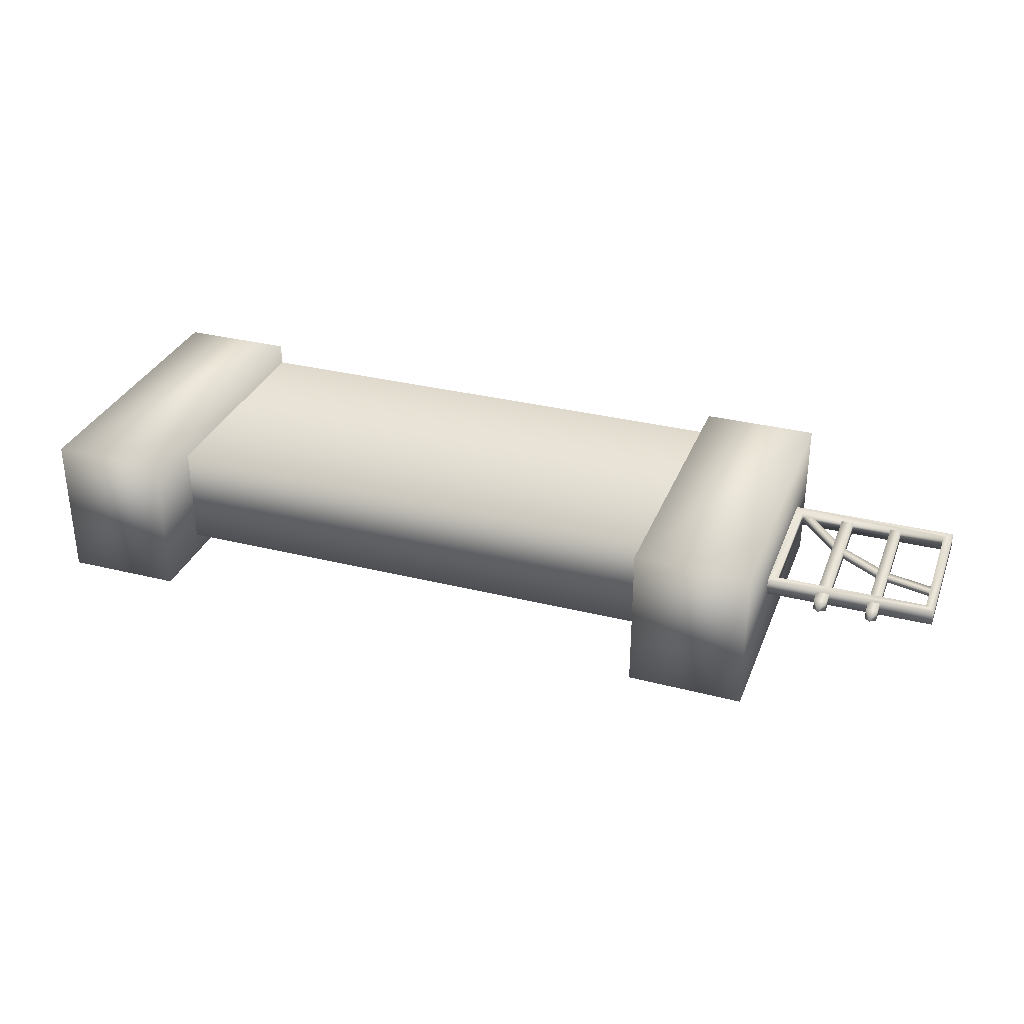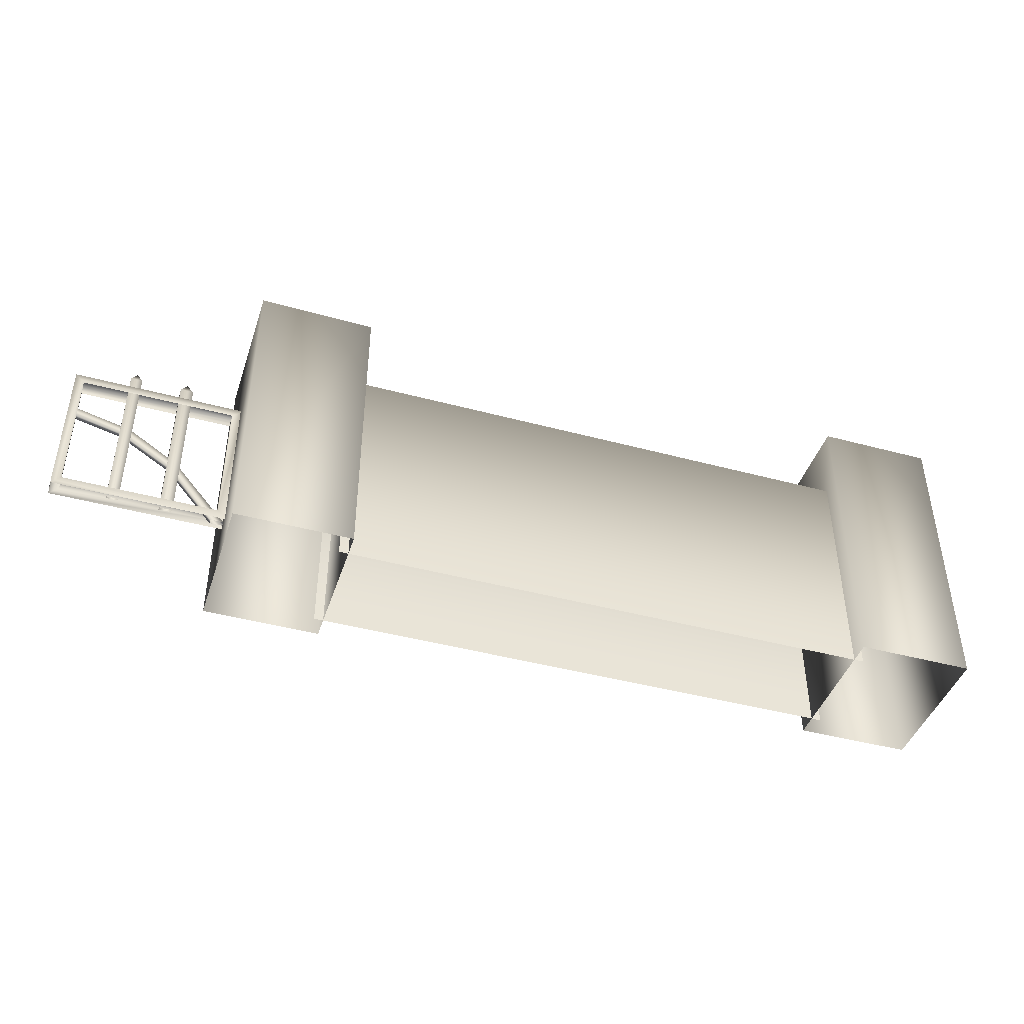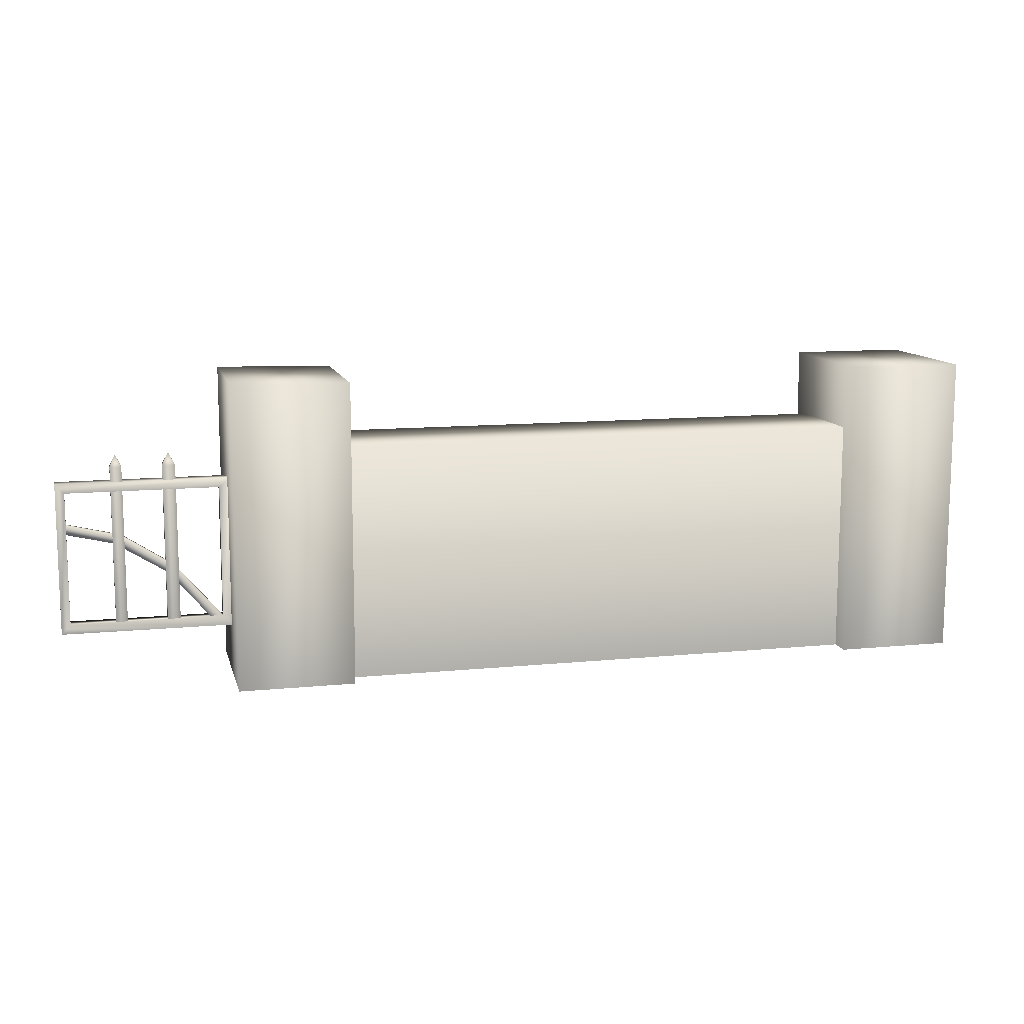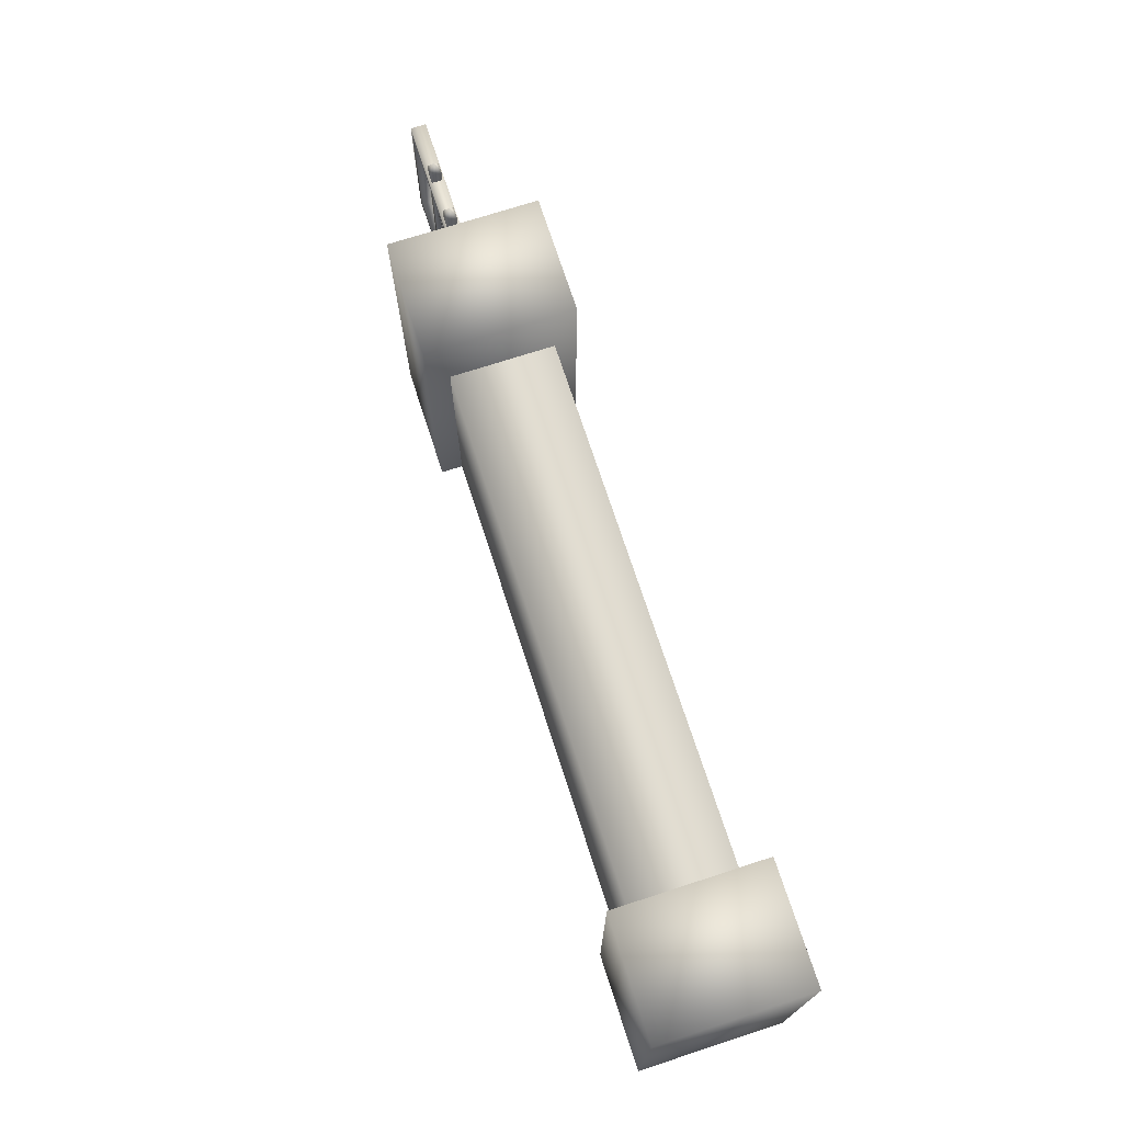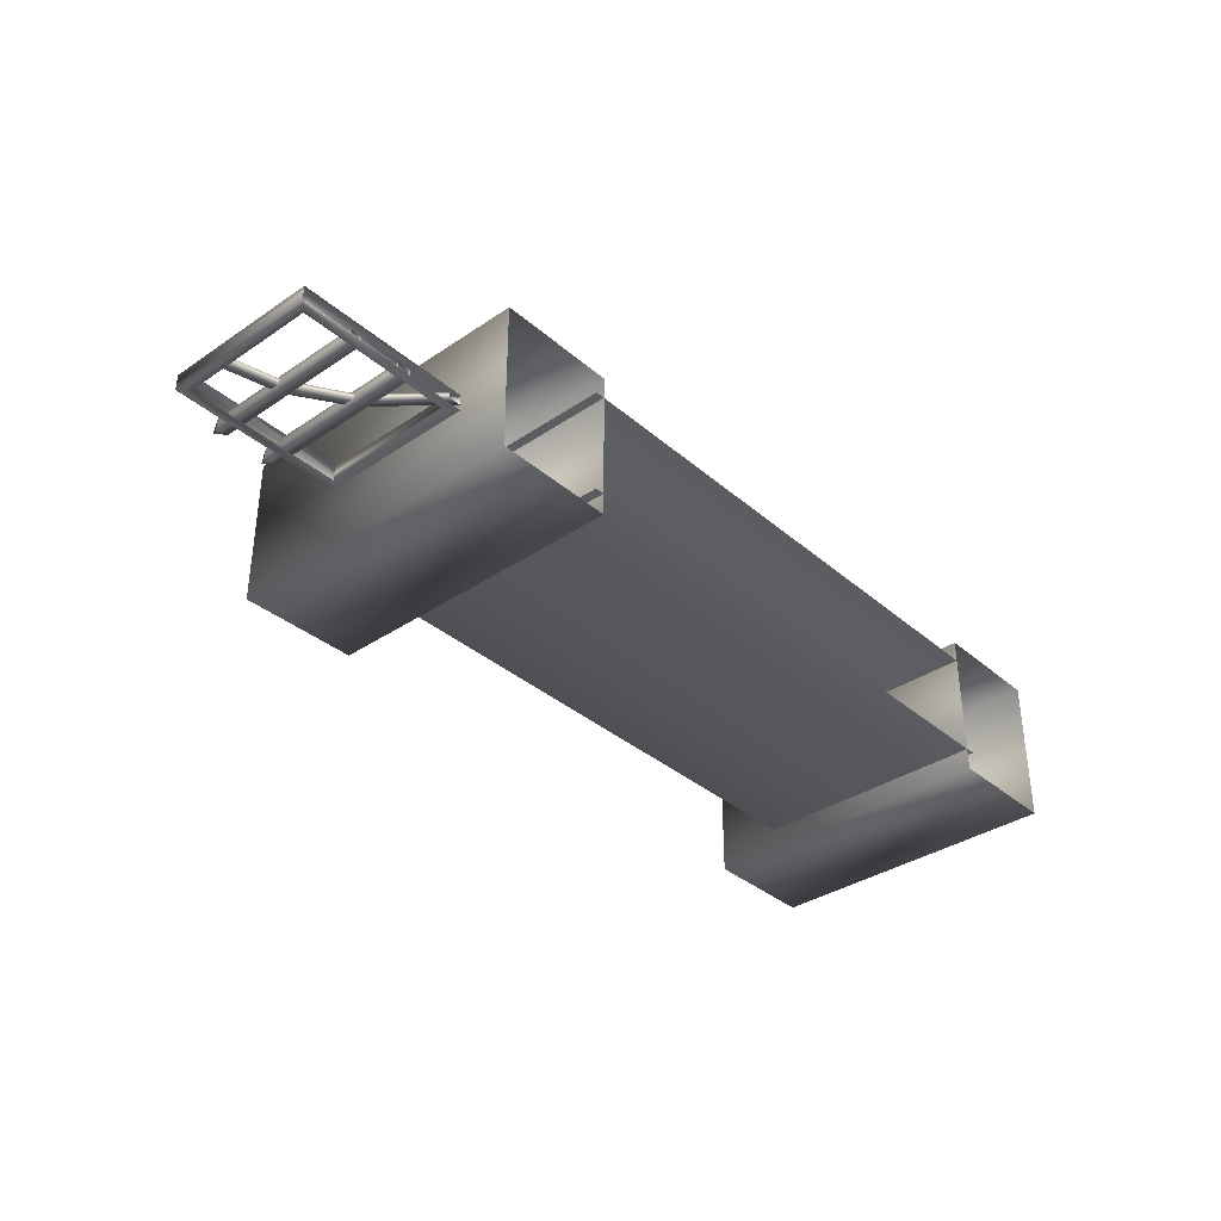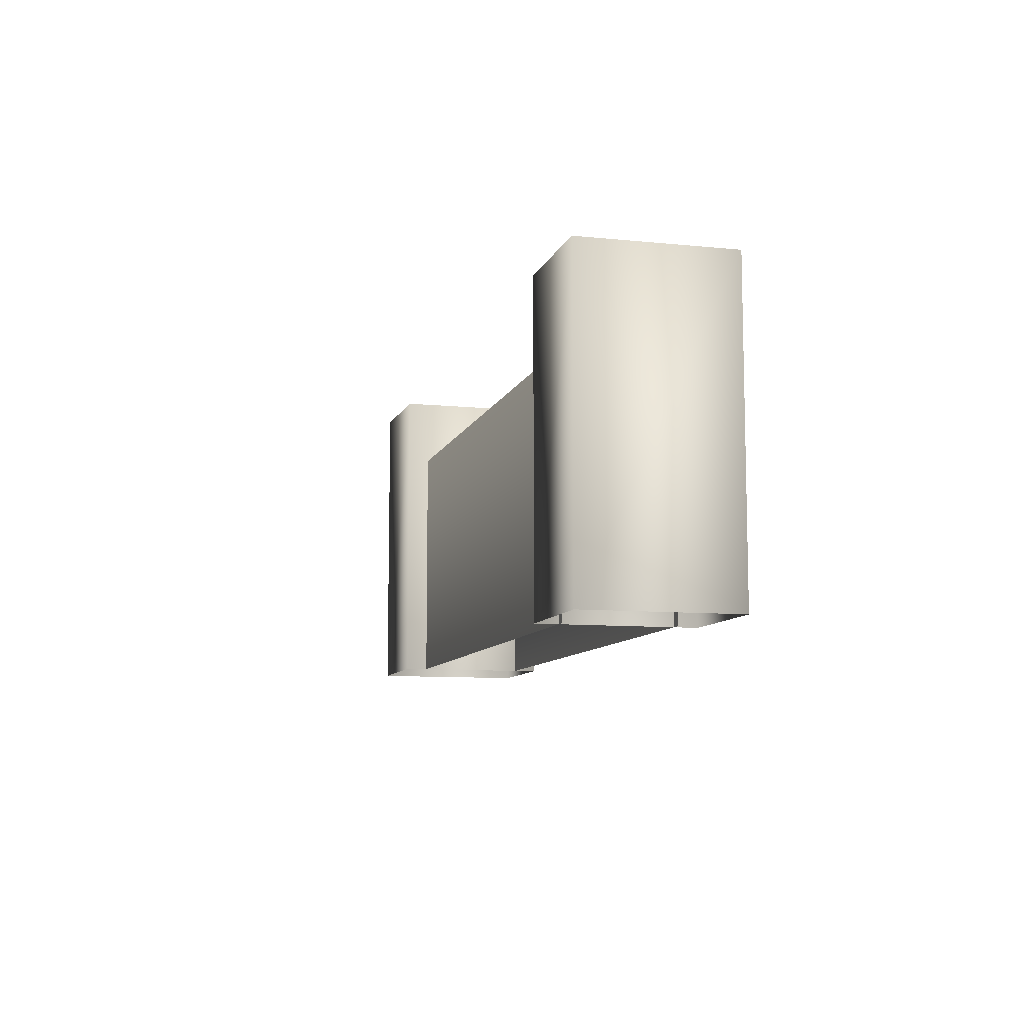
<metadata>
{"format":"obj","ext":"obj","renderer":"f3d","projection":"perspective","resolution":1024,"background":"white","views":[{"elev":31.9,"azim":-160.7,"up":"+Z"},{"elev":-43.4,"azim":-17.7,"up":"+Y"},{"elev":11.4,"azim":-13.7,"up":"+Y"},{"elev":72.1,"azim":72.0,"up":"+Y"},{"elev":-35.6,"azim":-48.3,"up":"+Z"},{"elev":-9.2,"azim":75.1,"up":"+Y"}]}
</metadata>
<code>
g fcbg_OuterRim_wall_02
v 1.181 -1.323e-05 -0.1708
v -0.6233 0.7846 -0.1708
v -0.6233 -1.323e-05 -0.1708
v 1.181 0.7846 -0.1708
v -0.6233 0.7846 0.1708
v 1.181 0.7846 0.1708
v -0.6233 -1.323e-05 0.1708
v 1.181 -1.323e-05 0.1708
v -0.5931 1.002 -0.2424
v -0.5931 1.002 0.2424
v -0.9756 1.009 0.2424
v -0.9756 1.009 -0.2424
v -0.5931 -6.866e-05 -0.2424
v -0.5931 -6.866e-05 0.2424
v -0.5931 1.002 0.2424
v -0.9756 -5.114e-05 -0.2424
v -0.9756 1.009 0.2424
v -0.9756 -5.114e-05 0.2424
v -0.9756 -5.114e-05 0.2424
v -0.9756 1.009 0.2424
v -0.5931 1.002 0.2424
v -0.5931 -6.866e-05 0.2424
v 1.531 1.002 -0.2424
v 1.531 1.002 0.2424
v 1.149 1.002 0.2424
v 1.149 1.002 -0.2424
v 1.531 -6.866e-05 -0.2424
v 1.531 -6.866e-05 0.2424
v 1.531 1.002 0.2424
v 1.149 -6.866e-05 -0.2424
v 1.149 1.002 0.2424
v 1.149 -6.866e-05 0.2424
v 1.531 1.002 0.2424
v 1.531 -6.866e-05 0.2424
v -1.531 0.1702 0.02591
v -1.531 0.6719 0.02591
v -1.501 0.6415 0.02591
v -1.501 0.2006 0.02591
v -0.9658 0.6719 0.02591
v -0.9658 0.1702 0.02591
v -1.001 0.2006 0.02591
v -1.001 0.6415 0.02591
v -1.501 0.6415 0.02591
v -1.531 0.6719 0.02591
v -1.501 0.2006 0.02591
v -1.001 0.2006 0.02591
v -0.9658 0.1702 0.02591
v -1.531 0.1702 0.02591
v -1.531 0.1702 -0.02591
v -1.531 0.6719 0.02591
v -1.531 0.1702 0.02591
v -1.531 0.6719 -0.02591
v -1.501 0.2006 -0.02591
v -1.001 0.2006 -0.02591
v -0.9658 0.1702 -0.02591
v -1.001 0.6415 -0.02591
v -0.9658 0.6719 -0.02591
v -1.001 0.6415 0.02591
v -1.001 0.2006 0.02591
v -1.501 0.2006 0.02591
v -1.501 0.6415 -0.02591
v -1.501 0.6415 0.02591
v -1.531 0.6719 0.02591
v -0.9658 0.6719 0.02591
v -1.143 0.7194 0.01808
v -1.143 0.191 0.01808
v -1.185 0.191 0.01808
v -1.185 0.7194 0.01808
v -1.164 0.7603 1.431e-06
v -1.143 0.7194 0.01808
v -1.143 0.7194 -0.01808
v -1.143 0.191 0.01808
v -1.143 0.191 -0.01808
v -1.143 0.7194 -0.01808
v -1.185 0.7194 -0.01808
v -1.143 0.191 -0.01808
v -1.185 0.7194 0.01808
v -1.185 0.191 -0.01808
v -1.185 0.191 0.01808
v -1.316 0.7194 0.01808
v -1.316 0.1929 0.01808
v -1.354 0.1926 0.01808
v -1.354 0.7194 0.01808
v -1.335 0.7603 1.431e-06
v -1.316 0.7194 0.01808
v -1.316 0.7194 -0.01808
v -1.316 0.1929 0.01808
v -1.316 0.1926 -0.01808
v -1.316 0.7194 -0.01808
v -1.354 0.7194 -0.01808
v -1.316 0.1926 -0.01808
v -1.354 0.7194 0.01808
v -1.354 0.1926 -0.01808
v -1.354 0.1926 0.01808
v -1.158 0.3821 0.008713
v -0.9774 0.17 0.008713
v -1.019 0.17 0.008713
v -1.177 0.3577 0.008713
v -1.325 0.4901 0.008713
v -1.349 0.4646 0.008713
v -1.505 0.5336 0.008713
v -1.519 0.5044 0.008713
v -1.325 0.4901 0.008713
v -1.505 0.5336 0.008713
v -1.505 0.5336 -0.008713
v -1.325 0.4901 -0.008713
v -1.158 0.3821 0.008713
v -1.519 0.5044 -0.008713
v -1.158 0.3821 -0.008713
v -0.9774 0.17 0.008713
v -0.9774 0.17 -0.008713
v -1.019 0.17 -0.008713
v -1.349 0.4646 -0.008713
v -1.519 0.5044 0.008713
v -1.349 0.4646 0.008713
v -1.177 0.3577 -0.008713
v -1.177 0.3577 0.008713
v -1.019 0.17 0.008713
g fcbg_OuterRim_wall_02_0
f 3 2 1
f 2 4 1
f 2 5 4
f 5 6 4
f 6 5 7
f 8 6 7
f 11 10 9
f 12 11 9
f 12 9 13
f 14 13 9
f 15 14 9
f 16 12 13
f 17 12 16
f 18 17 16
f 21 20 19
f 22 21 19
f 25 24 23
f 26 25 23
f 26 23 27
f 28 27 23
f 29 28 23
f 30 26 27
f 31 26 30
f 32 31 30
f 33 31 32
f 34 33 32
f 37 36 35
f 38 37 35
f 41 40 39
f 42 41 39
f 42 39 43
f 39 44 43
f 47 46 45
f 48 47 45
f 51 50 49
f 50 52 49
f 53 49 52
f 53 54 49
f 54 55 49
f 54 56 55
f 56 57 55
f 58 56 54
f 59 58 54
f 59 54 53
f 60 59 53
f 57 56 61
f 53 61 60
f 61 53 52
f 52 57 61
f 61 62 60
f 57 52 63
f 64 57 63
f 67 66 65
f 68 67 65
f 65 69 68
f 71 69 70
f 71 70 72
f 73 71 72
f 75 69 74
f 75 74 76
f 77 69 75
f 78 75 76
f 77 75 78
f 79 77 78
f 82 81 80
f 83 82 80
f 80 84 83
f 86 84 85
f 86 85 87
f 88 86 87
f 90 84 89
f 90 89 91
f 92 84 90
f 93 90 91
f 92 90 93
f 94 92 93
f 97 96 95
f 98 97 95
f 98 95 99
f 100 98 99
f 100 99 101
f 102 100 101
f 105 104 103
f 106 105 103
f 103 107 106
f 108 105 106
f 107 109 106
f 107 110 109
f 110 111 109
f 111 112 109
f 113 108 106
f 114 108 113
f 115 114 113
f 109 116 106
f 116 113 106
f 115 113 116
f 112 116 109
f 117 115 116
f 117 116 112
f 118 117 112

</code>
